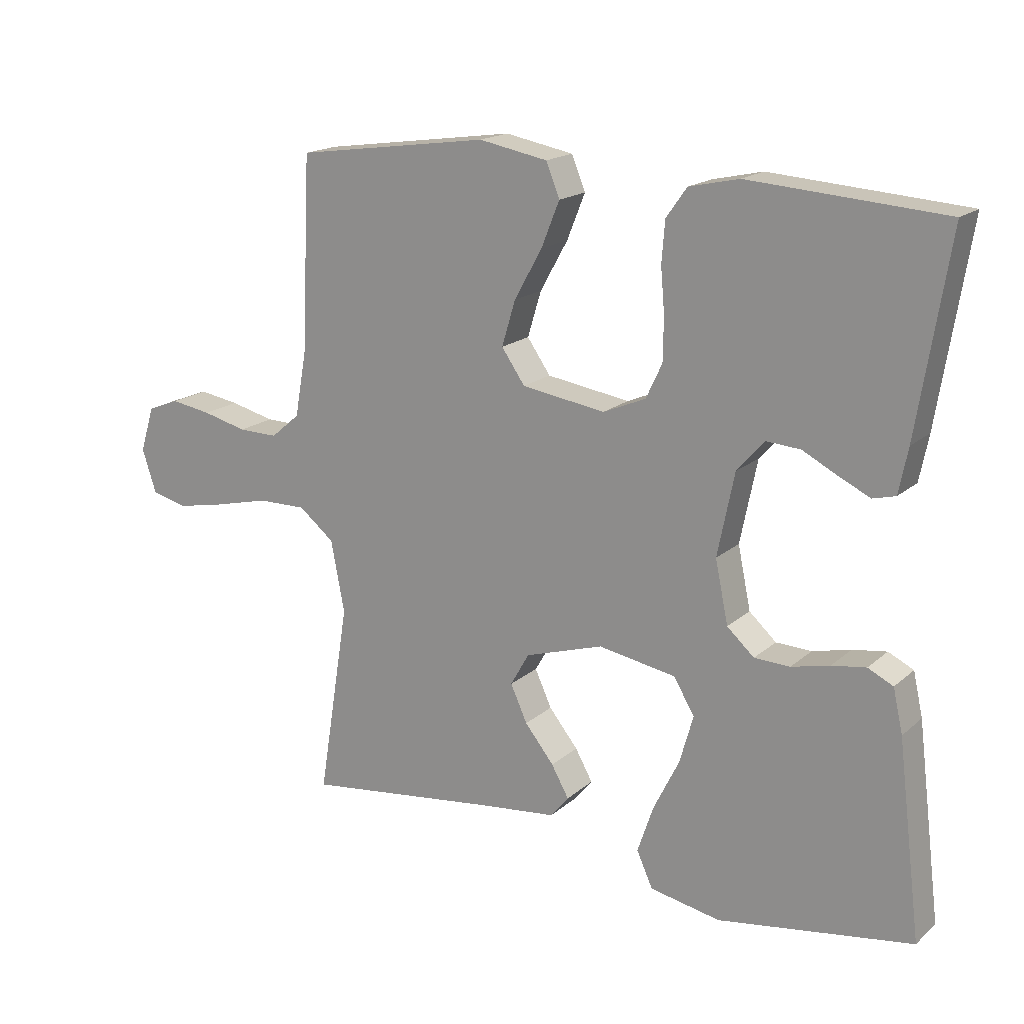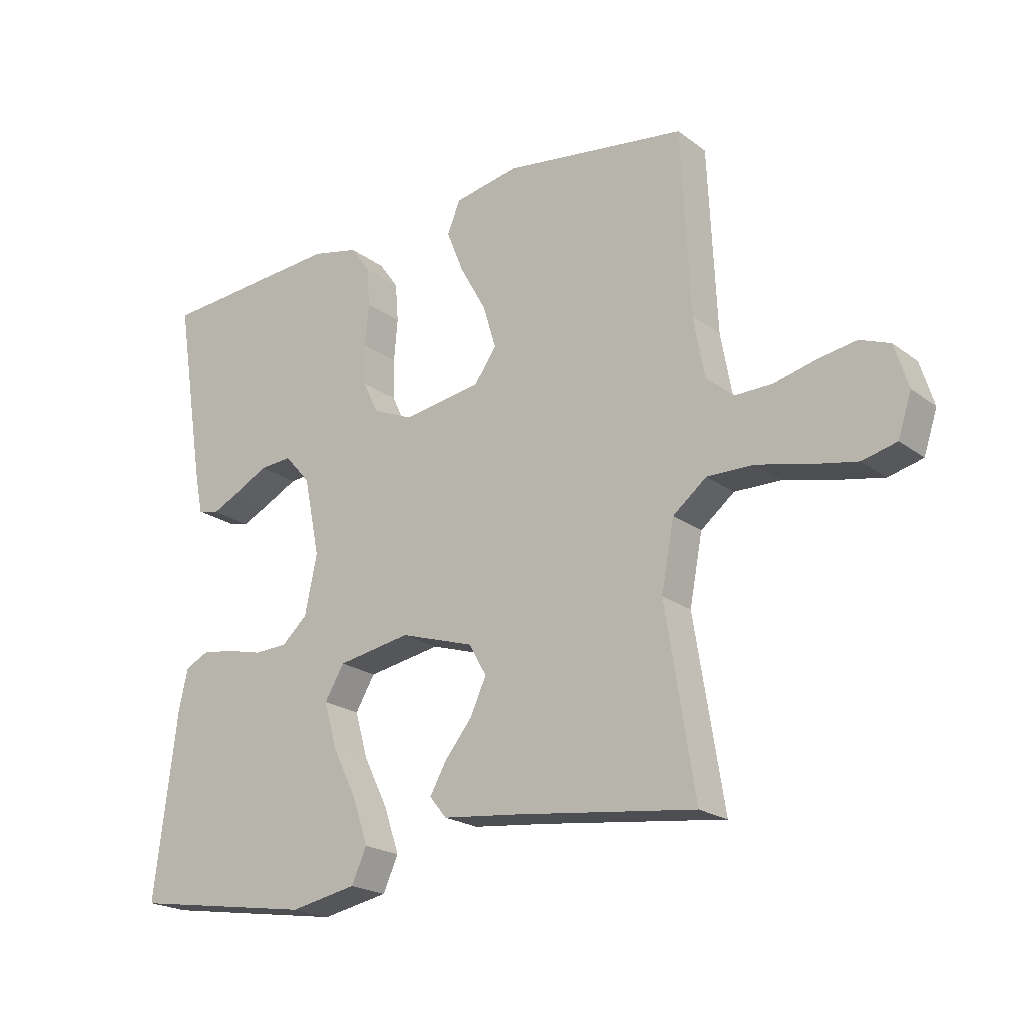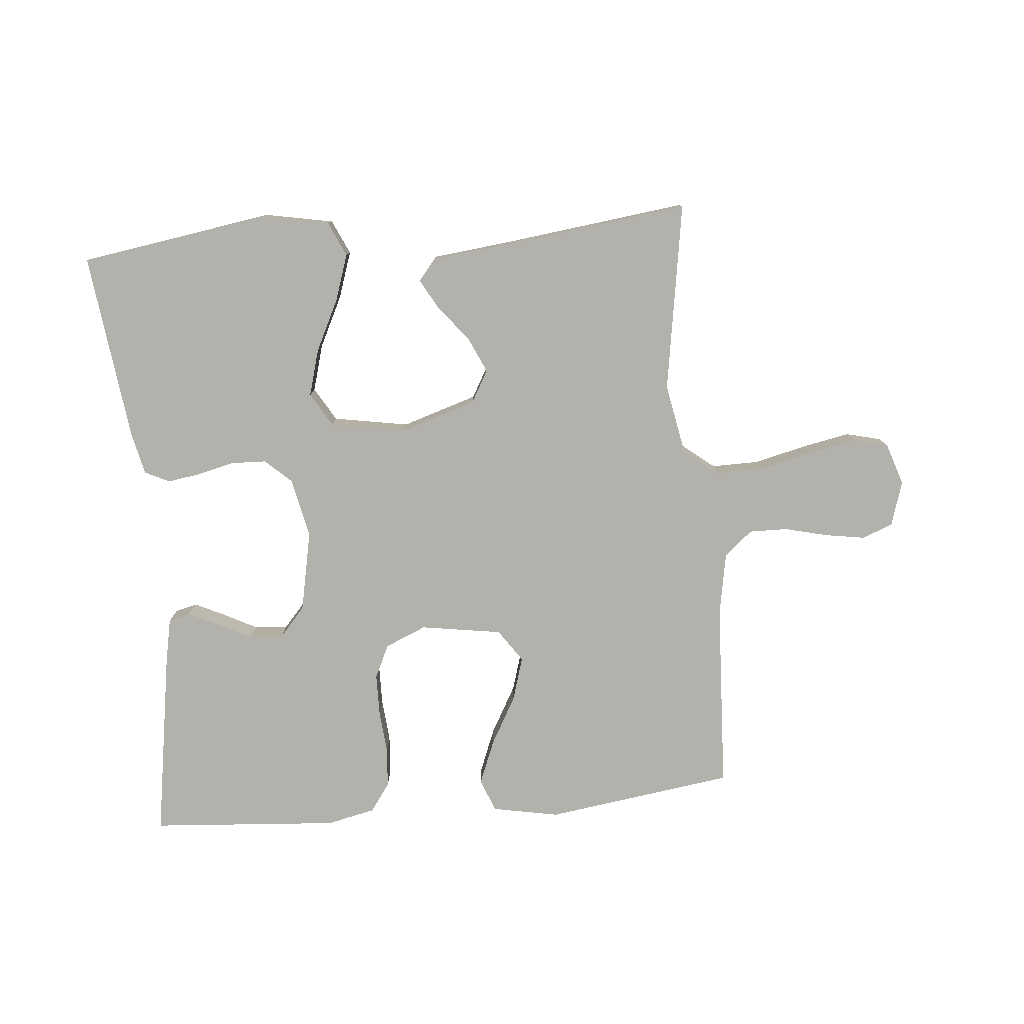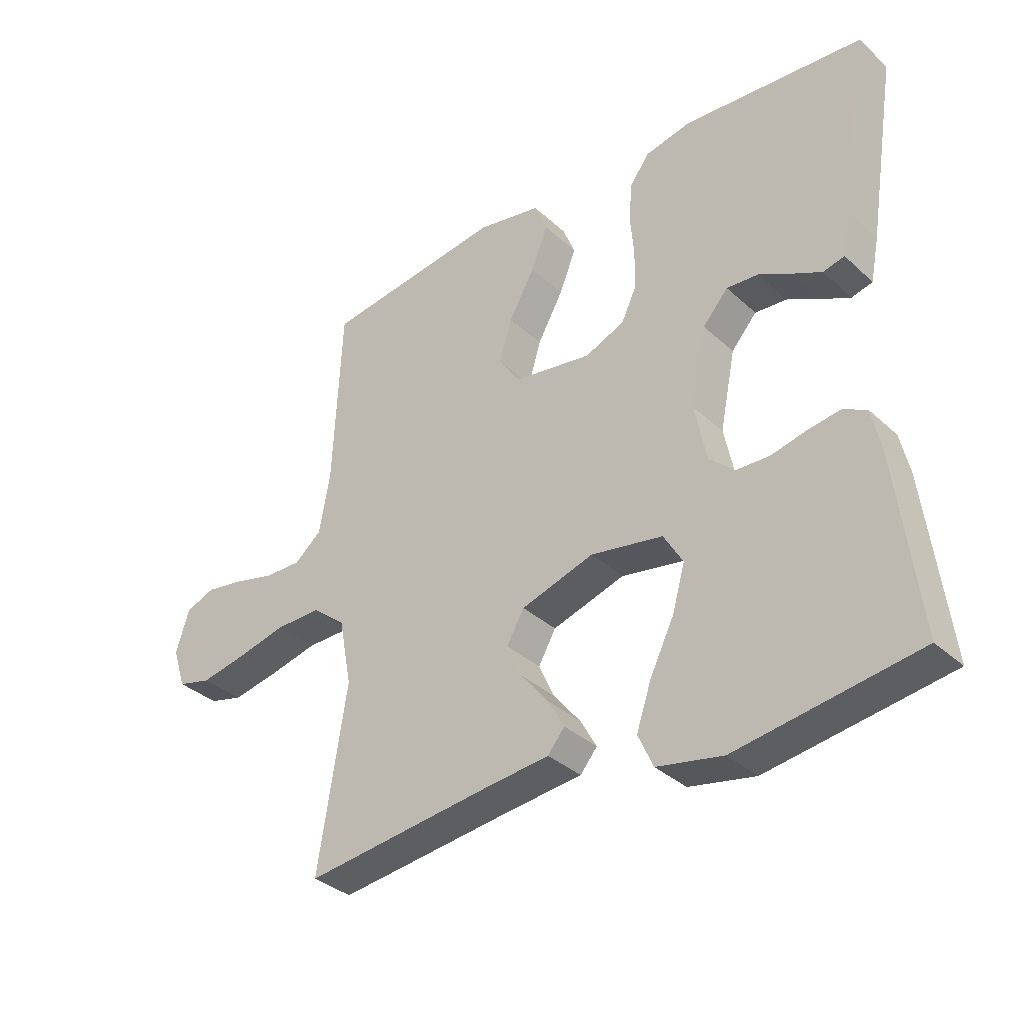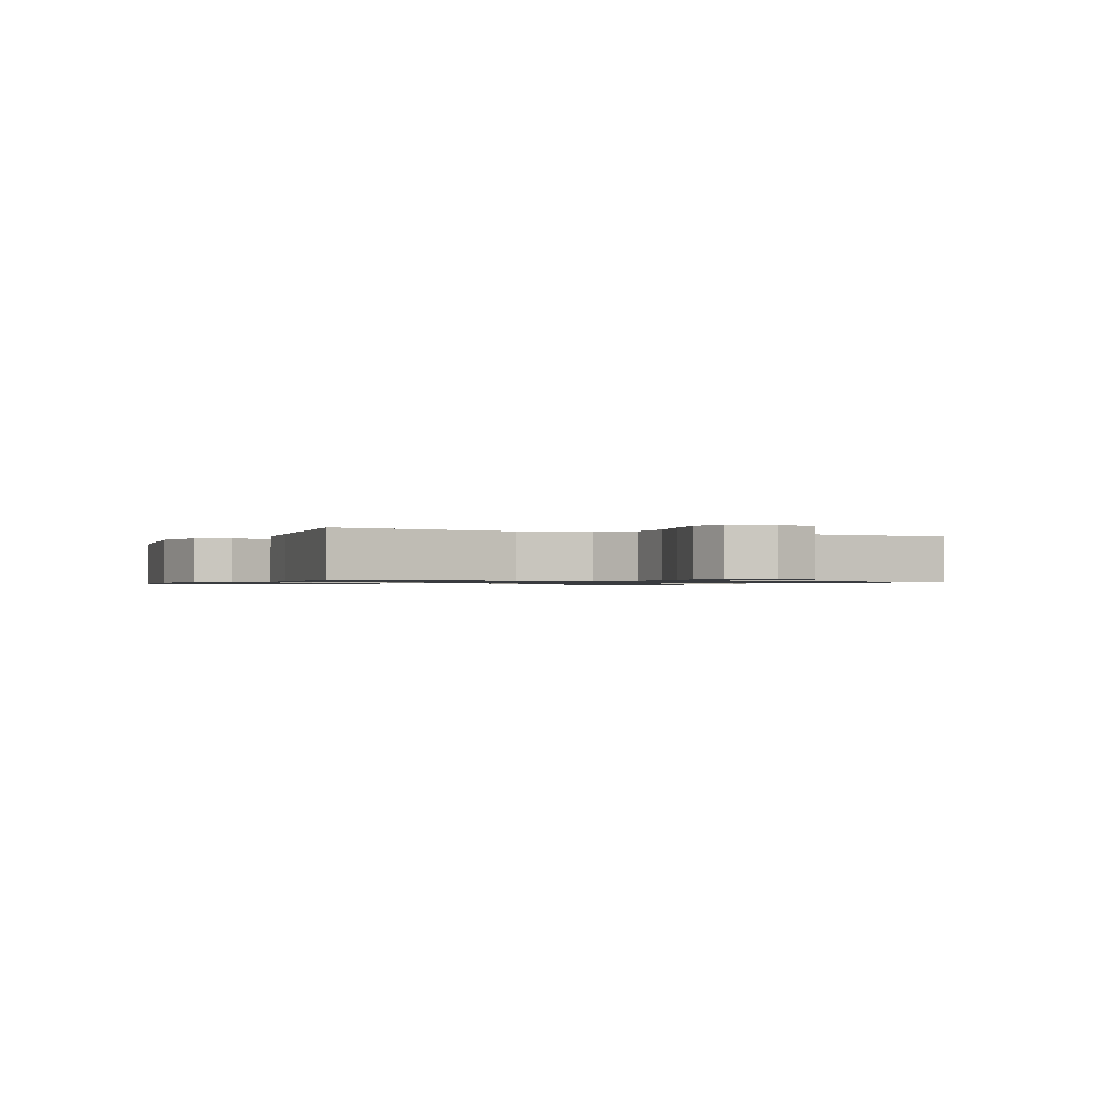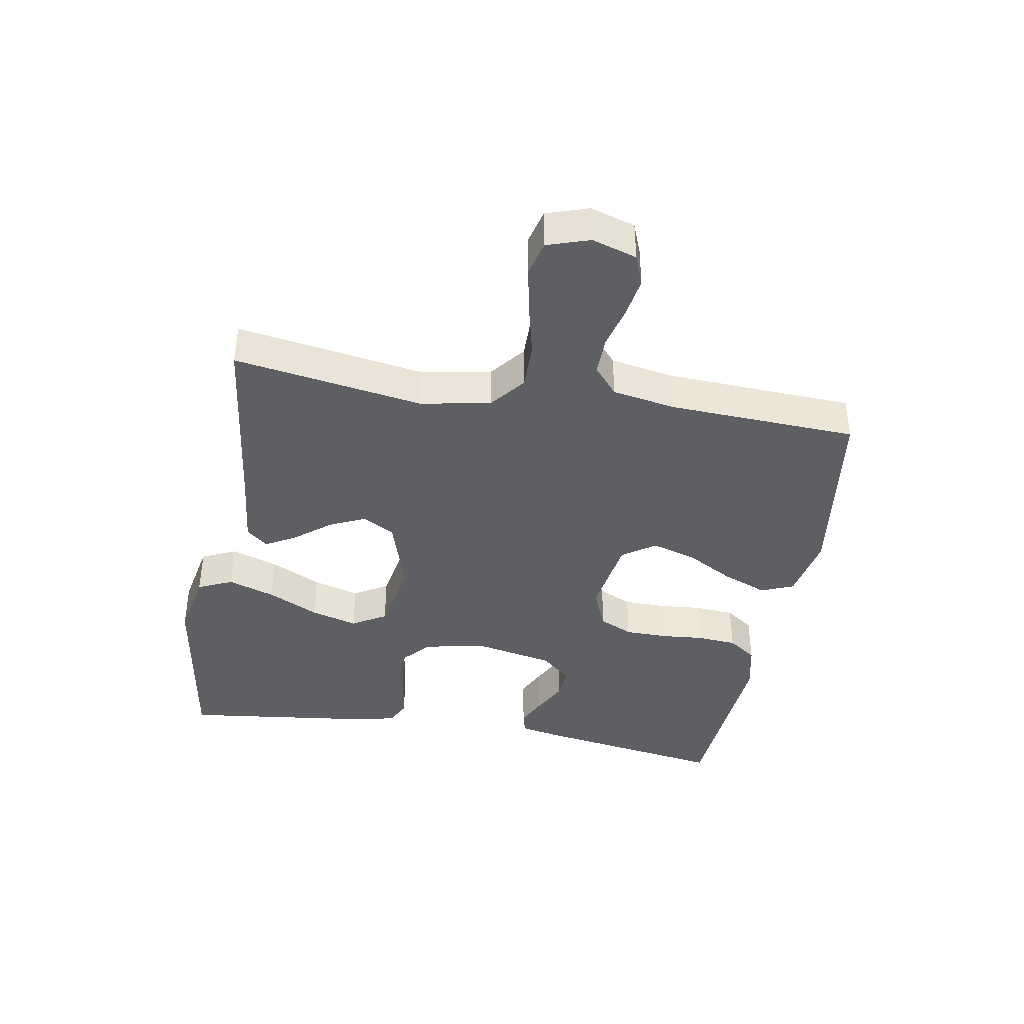
<metadata>
{"format":"obj","ext":"obj","renderer":"f3d","projection":"perspective","resolution":1024,"background":"white","views":[{"elev":17.5,"azim":31.8,"up":"+Z"},{"elev":-21.0,"azim":-142.6,"up":"+Z"},{"elev":-79.1,"azim":-174.9,"up":"+Y"},{"elev":-34.5,"azim":39.6,"up":"+Z"},{"elev":-1.0,"azim":-114.7,"up":"+Y"},{"elev":-40.0,"azim":-99.9,"up":"+Y"}]}
</metadata>
<code>
v -0.5 0.07 0.5
v -0.2 0.07 0.542
v -0.094 0.07 0.522
v -0.073 0.07 0.47
v -0.101 0.07 0.4
v -0.144 0.07 0.323
v -0.165 0.07 0.253
v -0.129 0.07 0.201
v 0 0.07 0.181
v 0.066 0.07 0.209
v 0.091 0.07 0.262
v 0.092 0.07 0.328
v 0.086 0.07 0.397
v 0.091 0.07 0.46
v 0.123 0.07 0.505
v 0.2 0.07 0.522
v 0.5 0.07 0.5
v 0.452 0.07 0.2
v 0.438 0.07 0.13
v 0.403 0.07 0.121
v 0.355 0.07 0.144
v 0.301 0.07 0.172
v 0.248 0.07 0.176
v 0.206 0.07 0.128
v 0.18 0.07 0
v 0.2 0.07 -0.096
v 0.242 0.07 -0.134
v 0.297 0.07 -0.136
v 0.356 0.07 -0.122
v 0.409 0.07 -0.114
v 0.448 0.07 -0.133
v 0.463 0.07 -0.2
v 0.5 0.07 -0.5
v 0.2 0.07 -0.546
v 0.091 0.07 -0.525
v 0.066 0.07 -0.47
v 0.091 0.07 -0.396
v 0.131 0.07 -0.315
v 0.152 0.07 -0.241
v 0.12 0.07 -0.187
v 0 0.07 -0.166
v -0.121 0.07 -0.204
v -0.15 0.07 -0.255
v -0.124 0.07 -0.312
v -0.079 0.07 -0.368
v -0.052 0.07 -0.416
v -0.08 0.07 -0.45
v -0.2 0.07 -0.463
v -0.5 0.07 -0.5
v -0.452 0.07 -0.2
v -0.473 0.07 -0.089
v -0.528 0.07 -0.045
v -0.604 0.07 -0.046
v -0.687 0.07 -0.066
v -0.763 0.07 -0.081
v -0.819 0.07 -0.067
v -0.841 0.07 0
v -0.819 0.07 0.071
v -0.77 0.07 0.09
v -0.707 0.07 0.08
v -0.638 0.07 0.063
v -0.577 0.07 0.062
v -0.532 0.07 0.1
v -0.514 0.07 0.2
v -0.5 0 0.5
v -0.2 0 0.542
v -0.094 0 0.522
v -0.073 0 0.47
v -0.101 0 0.4
v -0.144 0 0.323
v -0.165 0 0.253
v -0.129 0 0.201
v 0 0 0.181
v 0.066 0 0.209
v 0.091 0 0.262
v 0.092 0 0.328
v 0.086 0 0.397
v 0.091 0 0.46
v 0.123 0 0.505
v 0.2 0 0.522
v 0.5 0 0.5
v 0.452 0 0.2
v 0.438 0 0.13
v 0.403 0 0.121
v 0.355 0 0.144
v 0.301 0 0.172
v 0.248 0 0.176
v 0.206 0 0.128
v 0.18 0 0
v 0.2 0 -0.096
v 0.242 0 -0.134
v 0.297 0 -0.136
v 0.356 0 -0.122
v 0.409 0 -0.114
v 0.448 0 -0.133
v 0.463 0 -0.2
v 0.5 0 -0.5
v 0.2 0 -0.546
v 0.091 0 -0.525
v 0.066 0 -0.47
v 0.091 0 -0.396
v 0.131 0 -0.315
v 0.152 0 -0.241
v 0.12 0 -0.187
v 0 0 -0.166
v -0.121 0 -0.204
v -0.15 0 -0.255
v -0.124 0 -0.312
v -0.079 0 -0.368
v -0.052 0 -0.416
v -0.08 0 -0.45
v -0.2 0 -0.463
v -0.5 0 -0.5
v -0.452 0 -0.2
v -0.473 0 -0.089
v -0.528 0 -0.045
v -0.604 0 -0.046
v -0.687 0 -0.066
v -0.763 0 -0.081
v -0.819 0 -0.067
v -0.841 0 0
v -0.819 0 0.071
v -0.77 0 0.09
v -0.707 0 0.08
v -0.638 0 0.063
v -0.577 0 0.062
v -0.532 0 0.1
v -0.514 0 0.2
f 58 59 60 61
f 56 57 58 61
f 56 61 62
f 53 54 55 56
f 53 56 62
f 52 53 62 63
f 48 49 50
f 48 50 51
f 47 48 51
f 44 45 46 47
f 43 44 47 51
f 42 43 51 52
f 35 36 37 38
f 35 38 39
f 34 35 39
f 33 34 39
f 32 33 39 40
f 28 29 30 31
f 28 31 32 40
f 19 20 21 22
f 17 18 19 22
f 17 22 23
f 16 17 23 24
f 12 13 14 15
f 11 12 15 16
f 3 4 5 6
f 3 6 7
f 64 1 2 3
f 64 3 7
f 63 64 7 8
f 41 42 52 63
f 41 63 8 9
f 27 28 40 41
f 26 27 41
f 25 26 41 9
f 11 16 24 25
f 10 11 25
f 9 10 25
f 125 124 123 122
f 125 122 121 120
f 126 125 120
f 120 119 118 117
f 126 120 117
f 127 126 117 116
f 114 113 112
f 115 114 112
f 115 112 111
f 111 110 109 108
f 115 111 108 107
f 116 115 107 106
f 102 101 100 99
f 103 102 99
f 103 99 98
f 103 98 97
f 104 103 97 96
f 95 94 93 92
f 104 96 95 92
f 86 85 84 83
f 86 83 82 81
f 87 86 81
f 88 87 81 80
f 79 78 77 76
f 80 79 76 75
f 70 69 68 67
f 71 70 67
f 67 66 65 128
f 71 67 128
f 72 71 128 127
f 127 116 106 105
f 73 72 127 105
f 105 104 92 91
f 105 91 90
f 73 105 90 89
f 89 88 80 75
f 89 75 74
f 89 74 73
f 1 65 66 2
f 2 66 67 3
f 3 67 68 4
f 4 68 69 5
f 5 69 70 6
f 6 70 71 7
f 7 71 72 8
f 8 72 73 9
f 9 73 74 10
f 10 74 75 11
f 11 75 76 12
f 12 76 77 13
f 13 77 78 14
f 14 78 79 15
f 15 79 80 16
f 16 80 81 17
f 17 81 82 18
f 18 82 83 19
f 19 83 84 20
f 20 84 85 21
f 21 85 86 22
f 22 86 87 23
f 23 87 88 24
f 24 88 89 25
f 25 89 90 26
f 26 90 91 27
f 27 91 92 28
f 28 92 93 29
f 29 93 94 30
f 30 94 95 31
f 31 95 96 32
f 32 96 97 33
f 33 97 98 34
f 34 98 99 35
f 35 99 100 36
f 36 100 101 37
f 37 101 102 38
f 38 102 103 39
f 39 103 104 40
f 40 104 105 41
f 41 105 106 42
f 42 106 107 43
f 43 107 108 44
f 44 108 109 45
f 45 109 110 46
f 46 110 111 47
f 47 111 112 48
f 48 112 113 49
f 49 113 114 50
f 50 114 115 51
f 51 115 116 52
f 52 116 117 53
f 53 117 118 54
f 54 118 119 55
f 55 119 120 56
f 56 120 121 57
f 57 121 122 58
f 58 122 123 59
f 59 123 124 60
f 60 124 125 61
f 61 125 126 62
f 62 126 127 63
f 63 127 128 64
f 64 128 65 1

</code>
